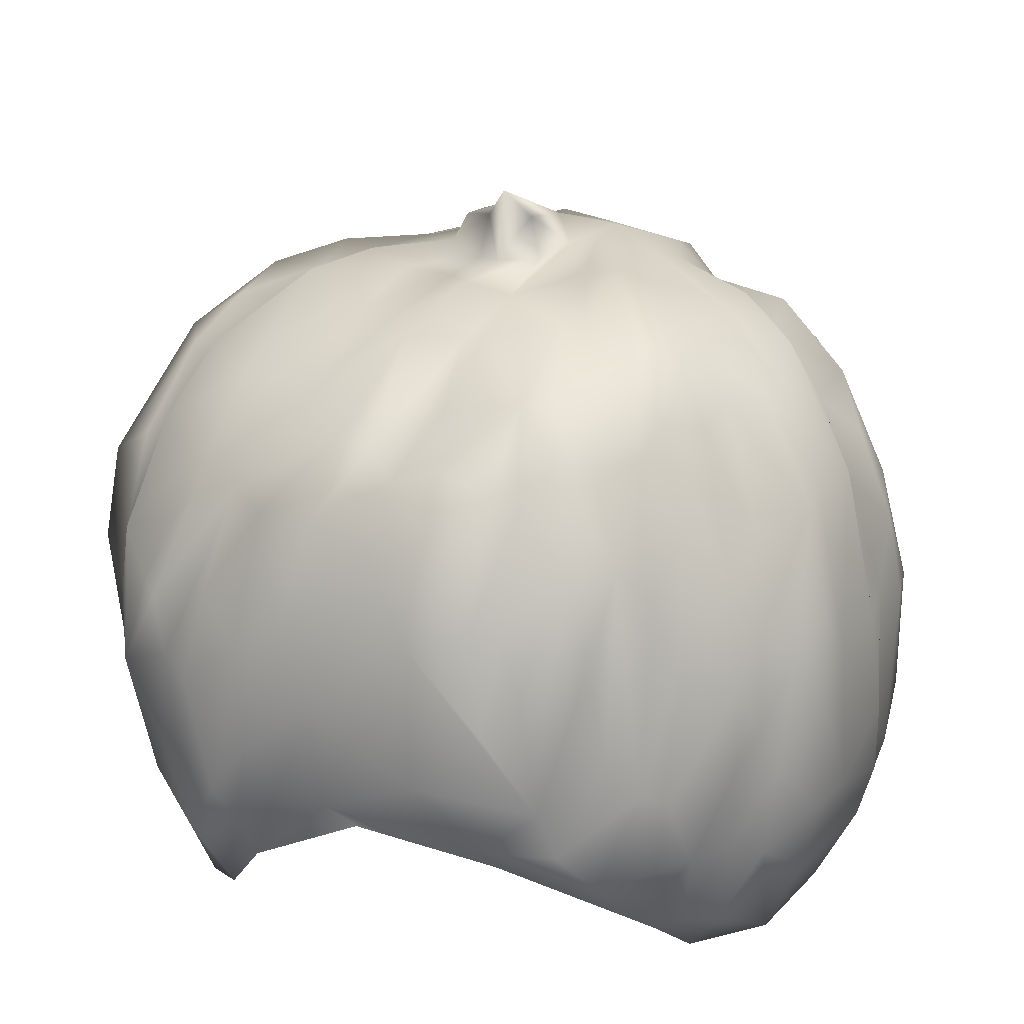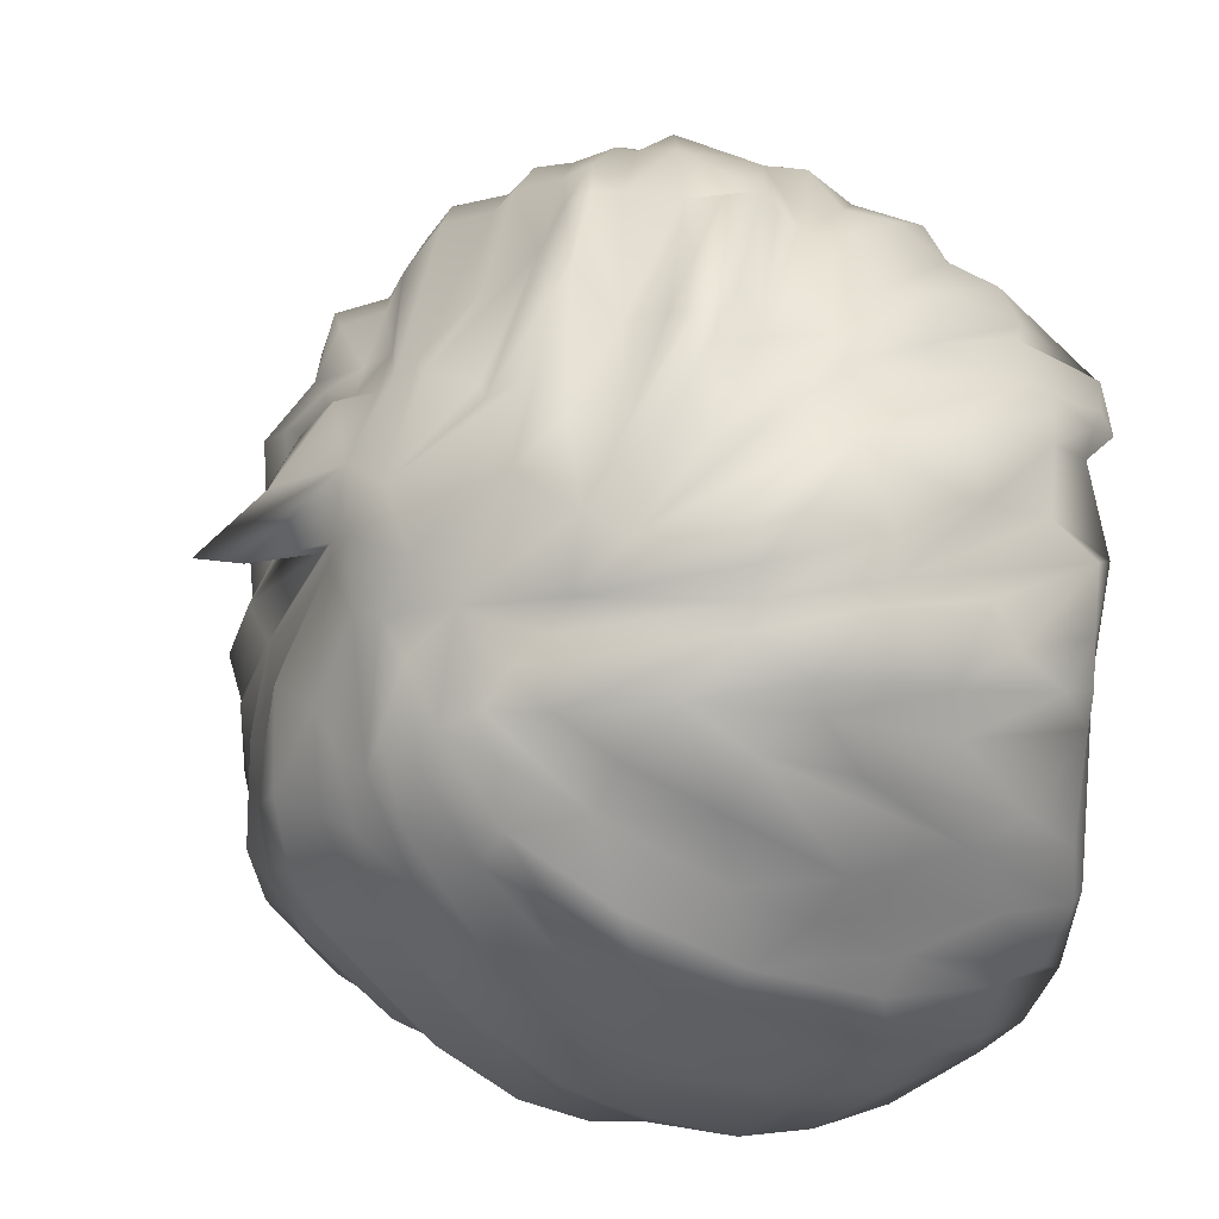
<metadata>
{"format":"obj","ext":"obj","renderer":"f3d","projection":"perspective","resolution":1024,"background":"white","views":[{"elev":17.8,"azim":120.3,"up":"+Y"},{"elev":-33.4,"azim":-126.0,"up":"+Z"}]}
</metadata>
<code>
v  27.24 1518 308
v  -47.99 1508 310.5
v  92.1 1457 300
v  -248.7 1385 195.6
v  -284.8 1433 174.1
v  -293 1419 140.3
v  -310.3 1484 135
v  -331.1 1517 42.61
v  -32.28 1726 156.6
v  -54.71 1746 57.1
v  -100.2 1771 -5.294
v  -330.3 1392 56.77
v  -341.4 1489 1.563
v  -348.1 1413 -3.894
v  -165.1 1742 -37.5
v  -140.2 1770 -25.57
v  -98.87 1773 -96.02
v  313.4 1573 -101.6
v  335.8 1442 -55.49
v  337.2 1519 -147.2
v  333.6 1362 -69.36
v  286.1 1320 -202.6
v  307.2 1341 -202.5
v  80.59 1675 -298.9
v  110.3 1574 -344.9
v  68.03 1592 -372.1
v  -205.9 1332 -333.3
v  -151.5 1454 -353.3
v  -149 1370 -353.1
v  -203.4 1249 -287.5
v  -147.7 1223 -317.3
v  -46.99 1209 -328.9
v  284.4 1245 63.05
v  279.6 1246 86.54
v  266.1 1306 138.9
v  258.3 1612 108.2
v  302.5 1514 131.2
v  282.6 1619 76.8
v  275.6 1425 175
v  239.3 1520 221.5
v  249.3 1447 186.6
v  -195.5 1685 -205.6
v  -161.4 1685 -217.8
v  -276 1597 -218.7
v  -313.8 1527 -215.8
v  -277.5 1550 -263.2
v  -304.7 1454 -248
v  -94.16 1722 -270.1
v  -77.56 1737 -212.5
v  -56.39 1709 -279.5
v  75.02 1751 11.63
v  120.2 1750 80.96
v  142.5 1733 36.88
v  -208.4 1264 -304.5
v  -163.3 1255 -332.4
v  -329 1320 -105.6
v  -297.3 1316 -184
v  -323.3 1327 -17.79
v  46.01 1758 -148
v  -19.95 1767 -98.13
v  100.3 1745 -108.9
v  273.6 1627 -189.3
v  280.1 1643 -147.4
v  308.9 1599 -153.2
v  -62.28 1779 -121.6
v  -24.92 1770 -122.1
v  -62.1 1783 -62.91
v  183 1585 -310.8
v  190.7 1651 -280.2
v  222.9 1551 -306.6
v  249.6 1301 -276.1
v  -242.8 1548 202.7
v  -252 1637 165.5
v  -292.3 1593 120.4
v  -96.21 1553 302.4
v  -47.47 1562 301.2
v  -110.6 1628 259.5
v  224.6 1379 -325.9
v  201.7 1322 -337
v  180.8 1401 -364.7
v  -57.18 1356 -390.3
v  -84.92 1478 -394.4
v  -47.11 1492 -389.7
v  219.9 1614 187.7
v  201.6 1587 236.4
v  264 1550 176.1
v  -26.82 1704 203.1
v  -47.29 1695 225.7
v  96.76 1616 267.7
v  -76.8 1546 -384.5
v  -35.42 1587 -362.8
v  -148.2 1700 -242.4
v  -268.1 1598 -238.5
v  333 1358 -16.34
v  336.6 1334 19.81
v  309.7 1289 17.68
v  284.9 1492 170.1
v  -311.8 1325 -161.6
v  -345.4 1349 -127
v  -318.4 1404 -206.3
v  -319.9 1517 -195.1
v  -332.2 1439 -185.7
v  131.8 1666 -305.2
v  143.7 1729 -146.8
v  166.7 1728 -123.6
v  212.2 1687 -182.9
v  -232.8 1461 205.6
v  -210.9 1510 244.8
v  -251.8 1473 197.4
v  -136.3 1508 281.4
v  -211.1 1608 224.9
v  151.7 1219 -313
v  129 1214 -312.2
v  62.2 1205 -342.3
v  147.4 1249 -338
v  131.9 1310 -368.9
v  -71.07 1718 180
v  -174.3 1700 93.48
v  244.8 1390 -311.7
v  209.4 1488 -325.2
v  343.1 1426 -103.1
v  -307.1 1615 -156.3
v  -293 1606 -201.7
v  -278.3 1665 -12.46
v  -275.5 1649 96.75
v  -242.1 1679 -6.946
v  216.1 1675 84.33
v  228.7 1682 43.17
v  242.9 1680 -128.4
v  -160.4 1674 -273.6
v  -117.9 1701 -260.2
v  -129.3 1619 -316.9
v  -231.3 1383 -310.4
v  -229 1564 -299.2
v  -196.4 1459 -341.2
v  151.9 1680 183.7
v  47.08 1469 -397.4
v  33.19 1603 -362.8
v  78.21 1497 -396.6
v  157.3 1320 -350.2
v  -117 1761 5.821
v  -108.8 1698 175.2
v  -140.6 1594 269.5
v  -92.85 1666 -327.9
v  185.8 1245 -297.3
v  215.1 1265 -292.5
v  8.69 1753 118.4
v  63.35 1742 105.8
v  -35.15 1757 50.53
v  107.5 1719 126.4
v  177.6 1665 154.1
v  -1.14 1605 -375.9
v  0.4296 1481 -403.8
v  -45.05 1652 -328.5
v  -26.03 1702 -308.2
v  -346.1 1486 -52.11
v  -339 1561 -48.27
v  -328.7 1578 -108
v  -288.4 1625 103.2
v  -308.1 1630 5.276
v  303 1593 8.605
v  327.2 1523 51.03
v  336.3 1485 16.03
v  341 1448 64.66
v  332.3 1350 46.3
v  59.39 1718 -261.5
v  87.86 1739 -240.6
v  115.2 1708 -276.6
v  -44.62 1761 -168.9
v  20.41 1749 -206.2
v  3.794 1743 -239.8
v  -174.2 1634 225.5
v  -200.9 1675 168.1
v  324.2 1346 -93.28
v  217.2 1645 -250.9
v  236.3 1570 -282.4
v  119.9 1732 -231.5
v  174.6 1697 -221.9
v  161.2 1698 -257.3
v  86.63 1655 218.9
v  29.14 1701 184.4
v  -13.57 1728 129.8
v  -313.2 1617 -108.5
v  -236.9 1667 -174.1
v  -27.17 1287 -386.2
v  -28.65 1333 -400.4
v  30.7 1340 -396.6
v  83.63 1419 -401.3
v  152.2 1594 238.9
v  172.2 1515 266.2
v  117.8 1517 288.2
v  173.2 1452 262.9
v  -111.9 1759 -157.5
v  -120.5 1725 -189
v  -197.5 1737 -127.5
v  -69.16 1753 -180
v  -9.564 1723 -264.8
v  271.8 1333 -250.9
v  330.9 1394 -155.7
v  296.4 1378 -246.4
v  244.8 1638 146.7
v  220.1 1621 165.6
v  288.4 1550 159.4
v  197.4 1696 129.1
v  -324.9 1574 30.37
v  -302.9 1563 89.58
v  -300.9 1607 -21.43
v  -325 1538 86.79
v  -295 1521 137.9
v  -3.266 1762 10.86
v  66.46 1762 53.26
v  -75.73 1768 -2.646
v  -74.67 1439 295
v  -128.5 1462 266
v  -57.91 1431 281.5
v  71.24 1274 -377
v  -282.7 1638 -111.7
v  -289.6 1660 -80.32
v  302.9 1478 -234.6
v  271.1 1498 -277.7
v  263.1 1615 -208.9
v  295.8 1526 -213.4
v  271.3 1573 -255.7
v  96.18 1488 285.3
v  -42.02 1784 2.968
v  7.551 1803 -51.06
v  -220.7 1615 -273.9
v  -172.4 1632 -299.9
v  -190.1 1560 -324.2
v  -41.24 1664 249.4
v  40.42 1568 302.4
v  59.26 1578 294.4
v  101.2 1564 293.2
v  -263.8 1276 118.7
v  -257 1353 171.7
v  -281 1264 110.8
v  -296.1 1275 93.83
v  -307 1289 52.7
v  -297 1268 44.87
v  40.82 1798 -52.04
v  16.64 1754 -28.33
v  42.72 1800 -94.79
v  -45.22 1209 -340.9
v  94.37 1515 300.9
v  32.29 1550 296.6
v  -347 1563 -120.5
v  -334.2 1531 -152.6
v  -360.3 1478 -66.16
v  -352.4 1461 -129.4
v  114.1 1478 -383.7
v  141.8 1422 -367.7
v  130.1 1383 -379
v  134.3 1499 -362.7
v  347.2 1507 -34.75
v  351.8 1405 -3.772
v  12.21 1757 -85.52
v  36.12 1757 -57.27
v  115.1 1755 -72.84
v  -351.6 1388 -46.09
v  -349.9 1396 -112.1
v  283.6 1331 141.9
v  324.9 1460 94.97
v  306.9 1377 118.5
v  322 1306 77.96
v  -225.8 1665 129.9
v  -195.4 1630 208.1
v  24.66 1755 66.47
v  -277.1 1427 -263.3
v  -262.9 1534 -274.8
v  -267.2 1359 -292.6
v  -285.9 1314 -218.7
v  -239.6 1290 -284.4
v  179.6 1466 -364.9
v  182.1 1516 232.1
v  203 1453 240.9
v  322 1600 -54.32
v  196.2 1726 -63.37
v  238.4 1668 11.01
v  283.4 1658 -54.58
v  113.7 1685 213.7
v  -201.8 1733 -56.02
v  -226.1 1709 41.81
v  173.8 1723 -107.6
v  277.2 1654 -84.02
v  282.7 1629 -104.3
v  167.6 1549 -347.9
v  -316.2 1364 -222.7
v  -159.6 1672 185.8
v  -175.8 1744 -58.69
v  -205.8 1701 114.6
v  -233.8 1366 192.2
v  -217.1 1693 -153.7
v  -296.6 1659 -24.31
v  -250.6 1678 -90.26
v  148.1 1405 271.2
v  140.3 1406 261.9
v  109.6 1478 270.6
v  -80.83 1503 298.3
v  -14.61 1467 282.4
v  98.2 1419 287.9
v  -310.8 1387 120.9
v  -228.4 1714 -91.4
v  -117.8 1482 -384
v  -103.3 1578 -365.4
v  -336.7 1331 0.4571
v  -122.8 1473 286.9
v  -52.43 1457 298.2
v  4.182 1425 284.6
v  165.7 1726 -27.32
v  81.8 1751 -39.4
v  -337.1 1527 -171.1
v  295 1248 54.72
v  -131.3 1519 292.2
v  -124.2 1543 286.4
v  23.3 1711 -289.1
v  52.33 1669 -325.3
v  50.77 1735 166.9
v  103.5 1715 169.1
v  313.2 1442 -204.2
v  313.3 1530 -195.1
v  -220.7 1689 121.3
v  -88.02 1334 -385.1
v  -94.02 1253 -359.1
v  -63.48 1291 -376.2
v  179.9 1552 238.3
v  -127.9 1374 -377.7
v  -140.7 1288 -349.4
v  307.3 1438 152.5
v  -145.3 1518 -346.6
v  -345.2 1477 49.33
v  132.7 1736 -174.2
v  -332.5 1565 -21.3
v  321.3 1506 108
v  284 1601 47.7
v  155.6 1736 -0.823
v  175.9 1254 -316.2
v  -40.37 1623 269.7
v  -77.4 1663 233
v  -250.3 1492 -300.8
v  -73.47 1618 -356.4
v  -1.713 1787 -4.519
v  -15.17 1397 -407.1
v  -312.8 1368 92.61
v  146.4 1557 271.3
v  -277.1 1254 83.62
v  210.2 1415 222.4
v  215 1392 226.7
v  -40.44 1766 17.73
v  10.79 1666 -327
v  -264.2 1525 195.5
v  -307.9 1327 -203.4
v  81.24 1338 -396.3
v  -45.3 1735 -256.1
v  -176.7 1521 252.8
v  -172.2 1498 242.7
v  257.6 1423 -286.7
v  48.88 1766 -180.4
v  115.7 1734 -189.6
v  208.9 1692 -214.3
v  241.9 1654 -230.9
v  -169 1564 255.2
v  -352.2 1387 -2.878
v  -126.7 1727 72.34
v  -23.22 1571 306.7
v  -106.1 1660 241
v  -133.2 1696 180.2
v  -148.3 1731 58.44
v  -290.9 1578 109.2
v  -94.21 1211 -335.4
v  -68.2 1619 282.5
v  155.8 1672 -282.8
v  54.26 1607 288.3
v  71.58 1827 -84.72
v  35.58 1673 226
g headusOBJexport005
f 1 2 3
f 4 5 6
f 6 7 8
f 9 10 11
f 12 13 14
f 15 16 17
f 18 19 20
f 21 22 23
f 24 25 26
f 27 28 29
f 30 31 32
f 33 34 35
f 36 37 38
f 39 40 41
f 42 43 44
f 45 46 47
f 48 49 50
f 51 52 53
f 54 27 55
f 56 57 58
f 59 60 61
f 62 63 64
f 65 60 66
f 11 67 17
f 68 69 70
f 23 22 71
f 72 73 74
f 75 76 77
f 78 79 80
f 81 82 83
f 84 85 86
f 87 88 89
f 90 91 83
f 43 92 93
f 94 95 96
f 97 40 39
f 98 99 100
f 101 102 99
f 24 103 25
f 104 105 106
f 107 108 109
f 110 111 72
f 112 113 114
f 115 114 116
f 117 9 11
f 16 15 118
f 70 119 120
f 19 121 20
f 122 42 123
f 124 125 126
f 53 127 128
f 106 105 129
f 130 131 132
f 133 134 135
f 52 127 53
f 136 85 84
f 137 138 139
f 115 116 140
f 117 141 142
f 77 143 75
f 144 48 50
f 132 48 144
f 22 145 146
f 147 148 149
f 150 136 151
f 91 152 153
f 154 155 152
f 156 157 158
f 159 160 74
f 161 162 163
f 164 165 163
f 166 167 168
f 169 170 171
f 172 77 173
f 111 73 72
f 21 96 174
f 69 175 176
f 177 178 179
f 89 180 181
f 182 147 149
f 157 183 158
f 158 183 184
f 185 186 187
f 137 188 187
f 89 189 180
f 190 191 192
f 193 194 195
f 196 169 197
f 198 23 71
f 20 199 200
f 201 202 203
f 150 151 204
f 205 206 207
f 208 209 206
f 210 211 51
f 11 212 67
f 213 214 215
f 54 55 31
f 216 114 185
f 217 218 184
f 160 207 74
f 219 200 220
f 221 222 223
f 224 1 3
f 67 225 226
f 65 67 60
f 227 228 229
f 93 92 130
f 230 231 232
f 233 191 190
f 234 235 236
f 237 238 239
f 240 210 241
f 67 242 60
f 45 93 46
f 93 130 227
f 114 243 185
f 32 243 114
f 231 244 232
f 244 245 224
f 246 123 247
f 248 246 249
f 250 251 252
f 26 253 250
f 88 117 142
f 117 88 87
f 18 254 19
f 255 95 94
f 256 257 258
f 257 256 242
f 259 249 260
f 58 259 56
f 261 35 34
f 262 263 264
f 125 265 126
f 73 266 265
f 52 150 204
f 267 148 52
f 268 269 270
f 271 270 272
f 253 251 250
f 273 120 78
f 274 190 275
f 276 161 254
f 277 278 279
f 271 272 57
f 280 181 180
f 180 189 280
f 195 281 193
f 282 281 195
f 276 254 18
f 283 284 285
f 25 103 286
f 253 286 273
f 47 269 268
f 100 287 98
f 173 77 288
f 289 290 118
f 109 291 107
f 292 195 194
f 293 294 292
f 295 296 297
f 298 299 300
f 63 285 64
f 283 285 129
f 236 235 301
f 237 12 238
f 302 292 294
f 126 282 302
f 28 303 29
f 132 144 304
f 283 277 284
f 256 258 61
f 239 305 58
f 306 214 213
f 298 307 308
f 309 278 277
f 310 309 258
f 249 101 260
f 247 123 311
f 253 273 251
f 80 79 140
f 264 34 312
f 264 261 34
f 298 313 307
f 143 314 75
f 315 166 316
f 170 166 171
f 317 181 280
f 317 318 148
f 20 200 319
f 64 320 62
f 265 321 126
f 266 173 265
f 322 82 81
f 323 322 324
f 325 274 40
f 85 280 189
f 199 21 23
f 200 199 23
f 156 158 246
f 158 184 122
f 29 303 326
f 323 327 322
f 36 203 37
f 97 39 328
f 192 244 297
f 204 127 52
f 201 203 36
f 228 132 229
f 329 132 304
f 6 330 301
f 301 235 6
f 170 167 166
f 61 331 59
f 7 208 8
f 205 207 332
f 41 35 39
f 38 333 334
f 335 128 278
f 135 28 27
f 229 132 329
f 140 79 336
f 146 145 336
f 230 337 231
f 338 88 142
f 6 8 330
f 13 157 156
f 270 133 272
f 270 339 133
f 278 334 279
f 38 334 278
f 154 144 50
f 90 340 91
f 79 146 336
f 119 71 79
f 240 341 210
f 212 225 67
f 81 83 342
f 342 137 187
f 343 330 13
f 330 157 13
f 161 163 254
f 163 165 255
f 325 344 274
f 89 344 189
f 75 314 298
f 76 75 2
f 345 236 239
f 274 275 346
f 346 347 297
f 83 153 342
f 83 91 153
f 225 212 348
f 210 267 211
f 19 21 121
f 19 255 94
f 271 268 270
f 287 47 268
f 218 292 184
f 292 194 42
f 138 26 139
f 349 315 316
f 108 350 109
f 7 209 208
f 64 20 320
f 64 18 20
f 287 268 271
f 57 351 271
f 116 114 216
f 188 252 352
f 353 196 197
f 155 197 349
f 354 108 355
f 108 354 72
f 200 23 198
f 356 220 200
f 102 45 47
f 287 100 47
f 154 50 155
f 49 353 50
f 159 293 160
f 160 218 217
f 86 85 40
f 85 325 40
f 56 99 98
f 56 259 260
f 357 358 177
f 177 358 178
f 262 328 263
f 203 328 37
f 248 156 246
f 259 248 249
f 152 138 137
f 155 349 152
f 331 106 359
f 62 106 63
f 289 282 290
f 321 282 126
f 333 328 262
f 334 333 262
f 298 308 299
f 106 221 360
f 360 221 223
f 164 262 264
f 334 262 162
f 266 111 361
f 111 266 73
f 193 281 17
f 196 193 169
f 14 248 362
f 12 14 238
f 284 276 285
f 279 161 276
f 143 266 361
f 172 173 266
f 16 141 17
f 363 142 141
f 4 109 5
f 109 209 7
f 31 30 54
f 57 272 30
f 342 153 137
f 153 152 137
f 131 48 132
f 194 48 131
f 337 364 245
f 1 224 245
f 207 217 332
f 207 160 217
f 133 135 27
f 54 133 27
f 288 365 366
f 118 366 367
f 178 331 359
f 175 360 176
f 185 324 186
f 243 324 185
f 291 235 234
f 109 4 291
f 123 42 44
f 311 123 44
f 8 332 330
f 208 332 8
f 254 255 19
f 163 255 254
f 51 53 335
f 53 128 335
f 72 74 368
f 368 74 207
f 176 220 356
f 360 223 176
f 31 327 323
f 243 323 324
f 93 227 46
f 270 269 339
f 317 280 318
f 136 280 85
f 369 31 323
f 32 31 369
f 258 309 277
f 258 277 283
f 328 39 261
f 39 35 261
f 332 217 183
f 183 217 184
f 128 38 278
f 127 38 128
f 366 142 363
f 366 365 142
f 339 134 133
f 269 134 339
f 60 256 61
f 242 256 60
f 138 316 26
f 24 26 316
f 224 3 295
f 3 2 300
f 135 134 229
f 229 329 135
f 241 310 258
f 210 51 241
f 119 198 71
f 176 356 119
f 300 299 296
f 10 149 348
f 10 182 149
f 305 259 58
f 238 14 362
f 194 193 196
f 49 48 194
f 300 2 298
f 2 75 298
f 334 161 279
f 161 334 162
f 326 303 82
f 304 340 90
f 251 140 252
f 140 251 80
f 365 338 142
f 370 364 337
f 176 223 220
f 223 219 220
f 108 72 350
f 350 72 206
f 285 18 64
f 285 276 18
f 244 224 297
f 224 295 297
f 327 29 326
f 55 27 29
f 177 179 168
f 286 103 371
f 350 209 109
f 350 206 209
f 158 122 246
f 246 122 123
f 37 328 333
f 38 37 333
f 356 198 119
f 356 200 198
f 66 170 169
f 170 357 167
f 77 365 288
f 370 77 76
f 264 312 95
f 164 264 165
f 371 68 286
f 286 120 273
f 194 92 43
f 42 194 43
f 181 317 182
f 117 87 9
f 138 349 316
f 152 349 138
f 357 59 358
f 170 66 357
f 130 92 131
f 194 131 92
f 88 372 89
f 89 233 344
f 306 354 214
f 110 306 307
f 292 42 184
f 122 184 42
f 99 260 101
f 56 260 99
f 202 86 203
f 203 97 328
f 171 197 169
f 197 315 349
f 110 72 354
f 110 354 306
f 244 231 245
f 231 337 245
f 57 56 98
f 98 351 57
f 73 265 125
f 73 125 74
f 202 201 204
f 204 201 127
f 282 289 281
f 17 281 289
f 311 44 101
f 249 311 101
f 179 175 69
f 371 69 68
f 187 188 352
f 185 187 216
f 367 141 16
f 118 367 16
f 343 301 330
f 301 343 236
f 102 47 100
f 99 102 100
f 216 187 352
f 352 116 216
f 36 38 127
f 127 201 36
f 302 195 292
f 282 195 302
f 162 164 163
f 162 262 164
f 176 119 70
f 69 176 70
f 190 192 275
f 192 297 347
f 310 335 309
f 335 278 309
f 124 126 294
f 126 302 294
f 295 300 296
f 3 300 295
f 136 84 202
f 202 84 86
f 19 94 21
f 21 94 96
f 115 140 336
f 115 112 114
f 166 24 316
f 166 168 24
f 288 366 118
f 290 288 118
f 227 229 134
f 269 227 134
f 95 312 96
f 303 304 90
f 329 304 303
f 241 51 310
f 51 335 310
f 113 32 114
f 68 120 286
f 68 70 120
f 178 175 179
f 178 359 175
f 208 205 332
f 208 206 205
f 182 317 147
f 147 317 148
f 47 46 269
f 227 269 46
f 111 110 361
f 314 143 361
f 353 197 155
f 353 155 50
f 40 274 41
f 272 133 54
f 272 54 30
f 61 105 104
f 258 283 61
f 221 320 222
f 320 20 319
f 364 370 76
f 2 1 76
f 25 286 253
f 26 25 253
f 90 82 303
f 82 90 83
f 14 13 156
f 14 156 248
f 354 355 214
f 233 232 191
f 372 233 89
f 364 76 1
f 364 1 245
f 308 213 215
f 222 219 223
f 219 319 200
f 340 154 91
f 154 152 91
f 211 52 51
f 267 52 211
f 20 121 199
f 121 21 199
f 338 337 230
f 370 337 338
f 226 341 240
f 67 226 373
f 148 318 150
f 148 150 52
f 44 43 93
f 45 44 93
f 273 78 80
f 251 273 80
f 226 240 373
f 373 240 257
f 182 9 181
f 10 9 182
f 263 261 264
f 328 261 263
f 21 174 22
f 239 238 305
f 238 362 305
f 85 189 325
f 189 344 325
f 108 107 355
f 348 210 341
f 348 267 210
f 9 374 181
f 181 374 89
f 71 146 79
f 71 22 146
f 358 59 331
f 358 331 178
f 165 264 95
f 255 165 95
f 6 5 7
f 5 109 7
f 252 116 352
f 252 140 116
f 86 97 203
f 86 40 97
f 9 87 374
f 87 89 374
f 66 60 59
f 66 59 357
f 249 246 247
f 249 247 311
f 137 139 188
f 250 252 188
f 193 17 65
f 67 65 17
f 372 232 233
f 372 230 232
f 359 360 175
f 359 106 360
f 218 293 292
f 160 293 218
f 344 233 190
f 344 190 274
f 171 166 315
f 197 171 315
f 61 104 331
f 104 106 331
f 365 370 338
f 77 370 365
f 250 188 139
f 26 250 139
f 173 321 265
f 173 288 290
f 308 307 213
f 307 306 213
f 327 326 322
f 322 326 82
f 307 313 110
f 313 361 110
f 141 11 17
f 141 117 11
f 322 81 324
f 324 81 186
f 343 13 12
f 236 343 12
f 222 320 319
f 222 319 219
f 275 347 346
f 275 192 347
f 298 314 313
f 314 361 313
f 74 125 159
f 125 124 159
f 279 276 284
f 277 279 284
f 341 226 225
f 225 348 341
f 236 237 239
f 237 236 12
f 119 79 78
f 120 119 78
f 159 124 293
f 293 124 294
f 28 329 303
f 135 329 28
f 191 244 192
f 232 244 191
f 373 257 242
f 67 373 242
f 55 29 327
f 55 327 31
f 24 168 103
f 168 371 103
f 321 290 282
f 173 290 321
f 230 372 88
f 230 88 338
f 194 196 49
f 196 353 49
f 10 348 212
f 11 10 212
f 318 136 150
f 280 136 318
f 312 34 33
f 312 33 96
f 345 234 236
f 136 202 151
f 151 202 204
f 101 44 45
f 102 101 45
f 144 154 340
f 304 144 340
f 32 369 243
f 369 323 243
f 257 241 258
f 257 240 241
f 167 177 168
f 167 357 177
f 145 113 112
f 289 118 15
f 289 15 17
f 332 183 157
f 332 157 330
f 193 65 169
f 65 66 169
f 129 63 106
f 129 285 63
f 363 141 367
f 367 366 363
f 235 4 6
f 291 4 235
f 106 62 221
f 62 320 221
f 336 112 115
f 336 145 112
f 228 130 132
f 227 130 228
f 72 368 206
f 368 207 206
f 362 259 305
f 362 248 259
f 143 172 266
f 143 77 172
f 371 179 69
f 179 371 168
f 149 148 267
f 149 267 348
f 98 287 351
f 351 287 271
f 81 342 186
f 186 342 187
f 61 283 105
f 105 283 129

</code>
